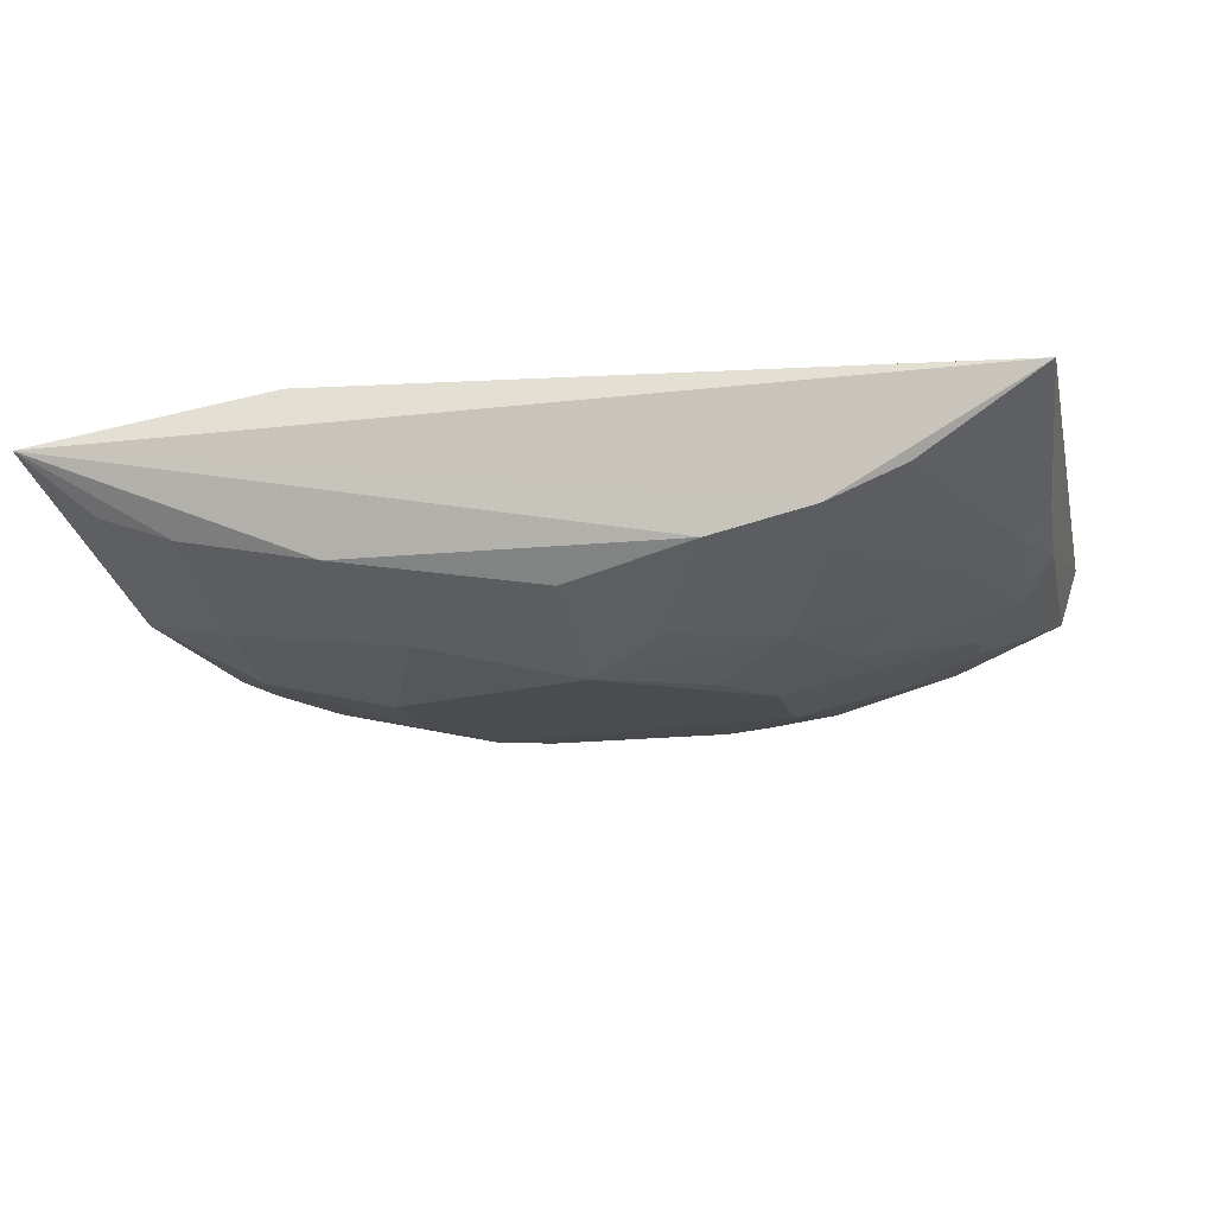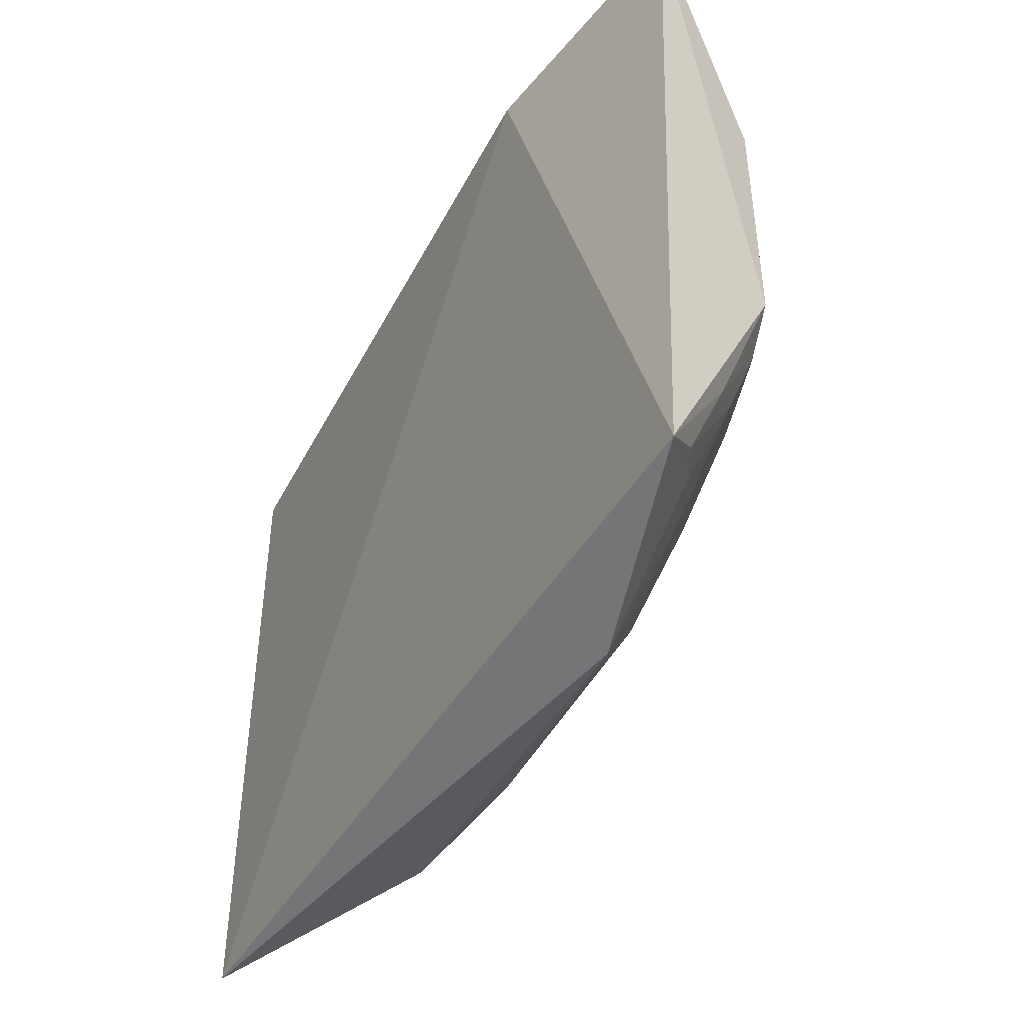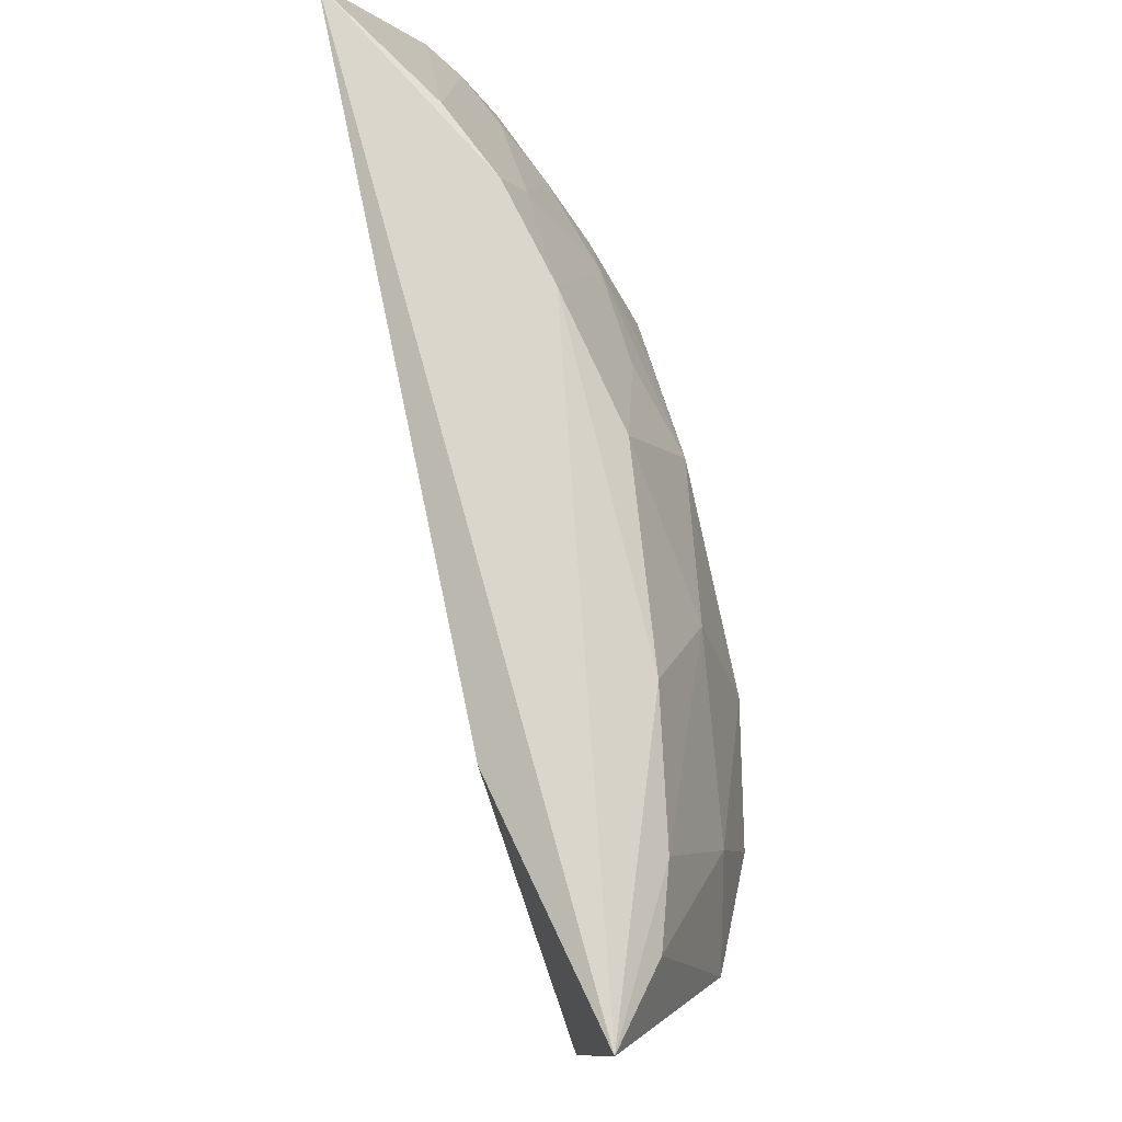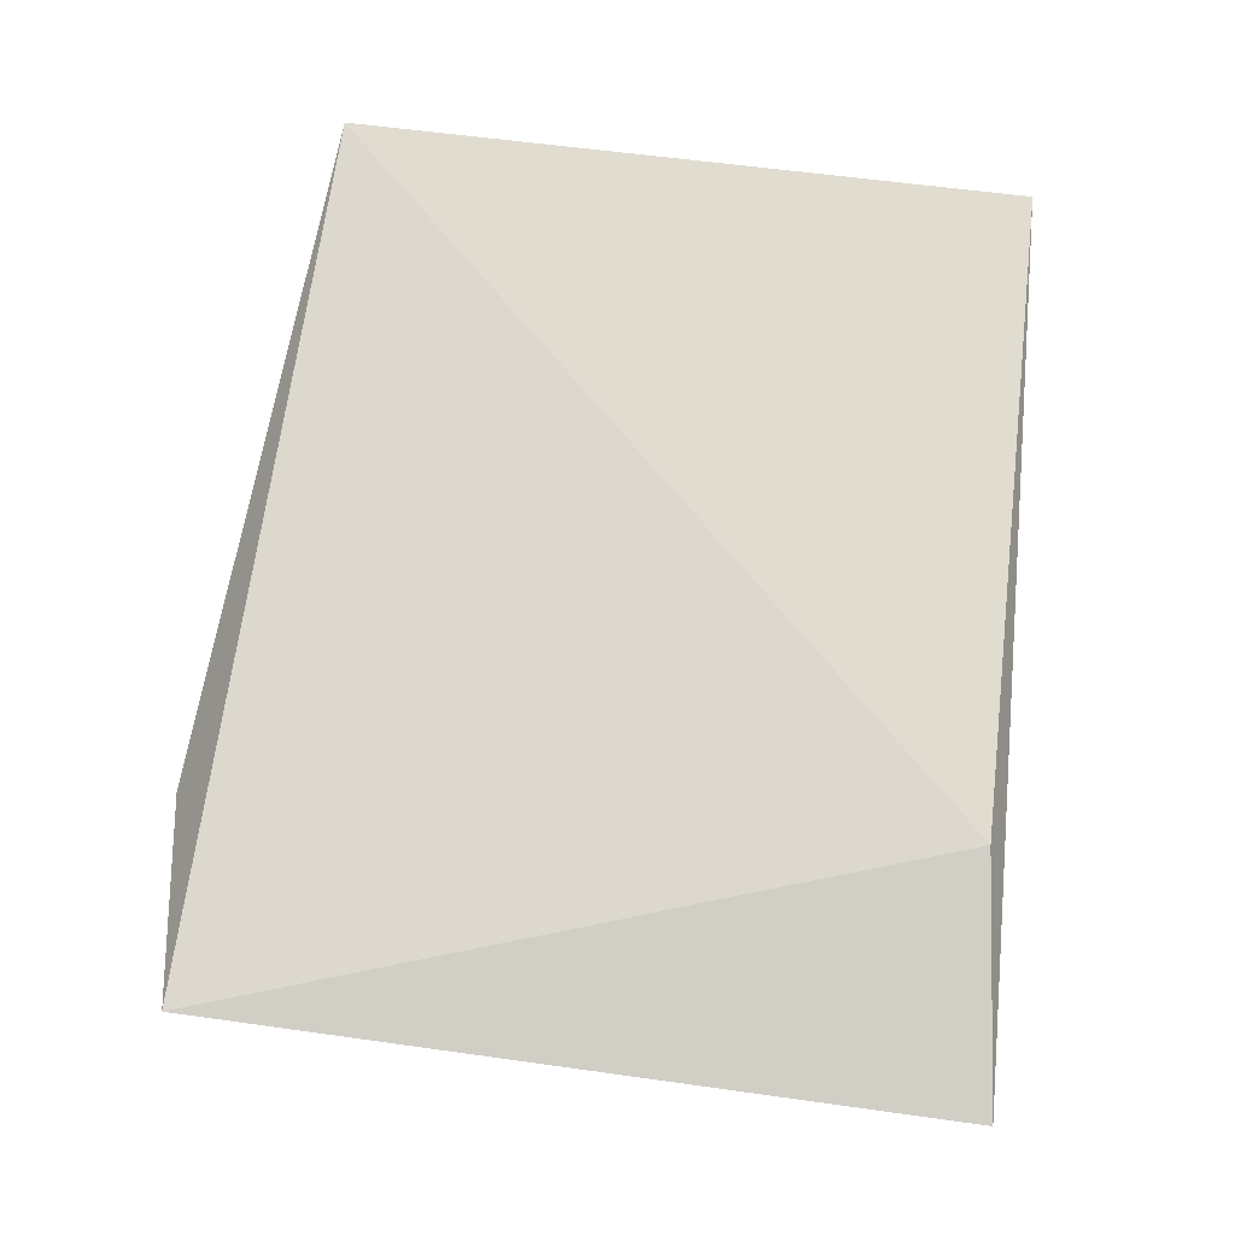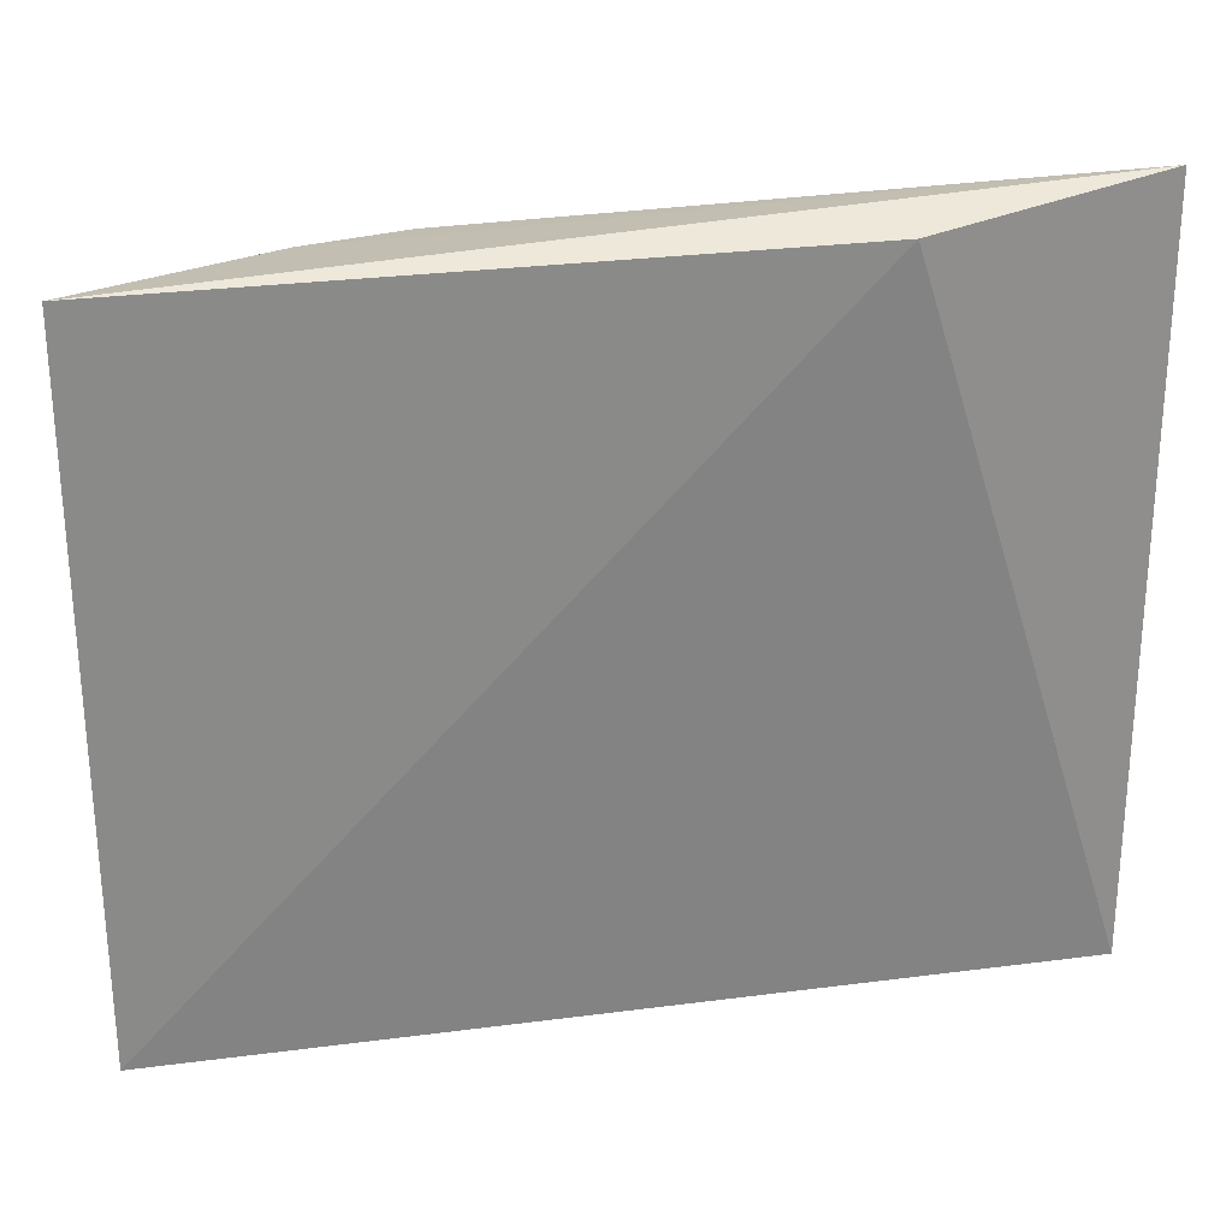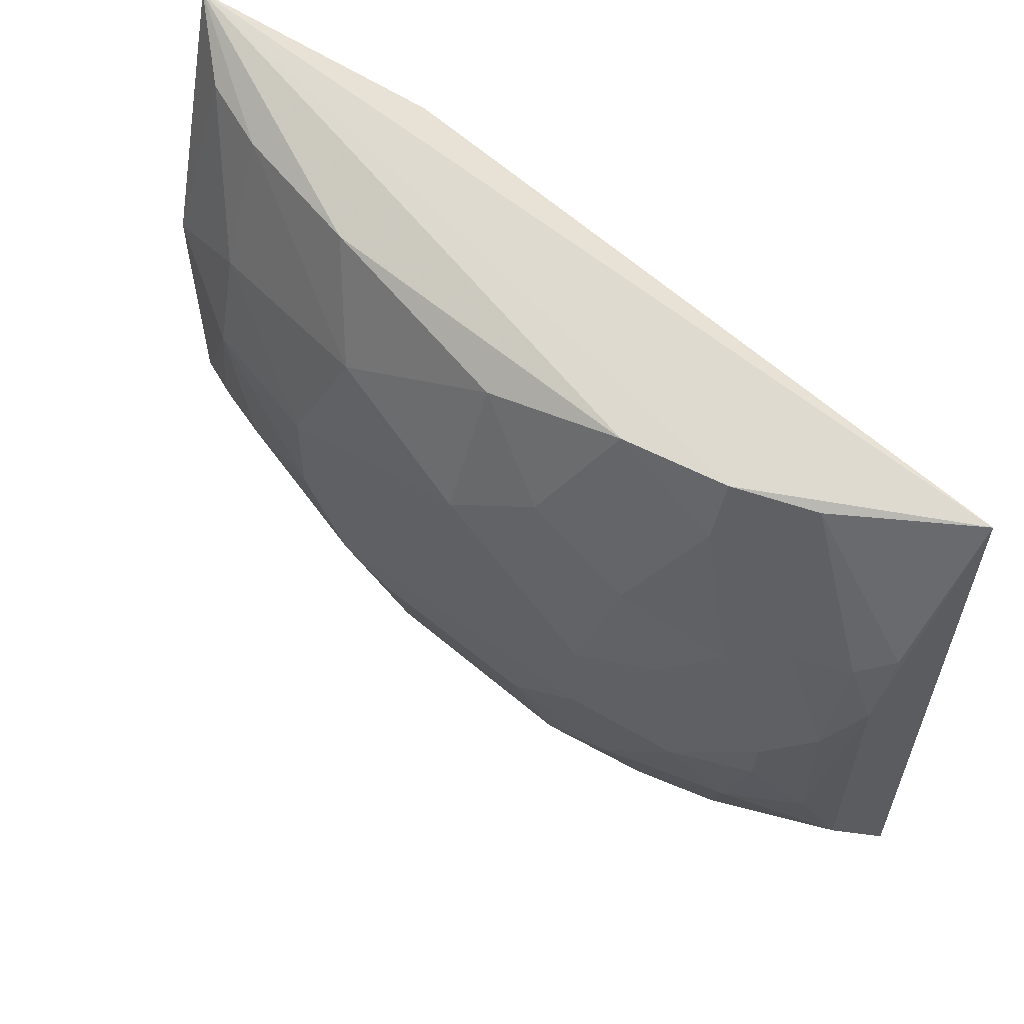
<metadata>
{"format":"obj","ext":"obj","renderer":"f3d","projection":"perspective","resolution":1024,"background":"white","views":[{"elev":-14.4,"azim":-167.8,"up":"+Z"},{"elev":-45.1,"azim":62.0,"up":"+Y"},{"elev":78.7,"azim":76.2,"up":"+Y"},{"elev":71.5,"azim":96.9,"up":"+Z"},{"elev":27.1,"azim":-13.1,"up":"+Y"},{"elev":59.8,"azim":-139.0,"up":"+Y"}]}
</metadata>
<code>
v 0.2754 -0.2204 -0.3397
v 0.2596 -0.2034 -0.3593
v 0.2803 0.1993 -0.3526
v -0.233 0.1828 -0.3374
v -0.2326 -0.2072 -0.3362
v -0.07958 0.0288 -0.4585
v 0.1439 0.1843 -0.3249
v 0.257 -0.06858 -0.4136
v 0.1546 -0.2406 -0.3741
v 0.00918 0.1619 -0.428
v -0.2088 0.02966 -0.414
v 0.2587 -0.1536 -0.3804
v 0.2418 -0.2019 -0.369
v -0.05136 -0.1249 -0.4436
v -0.1215 0.1764 -0.3987
v 0.1253 0.04603 -0.4587
v -0.225 0.05836 -0.3978
v 0.2406 -0.1385 -0.3969
v -0.09452 -0.1992 -0.3975
v -0.1656 -0.0831 -0.4263
v -0.09334 0.08889 -0.4413
v -0.06445 0.1759 -0.4119
v 0.009593 0.08889 -0.4584
v 0.06645 -0.0696 -0.4587
v 0.2021 0.175 -0.3975
v -0.2244 -0.09961 -0.3964
v -0.21 0.08871 -0.3979
v 0.2413 -0.09685 -0.4128
v 0.1697 -0.1554 -0.4114
v -0.02144 -0.1841 -0.4131
v -0.1821 -0.02597 -0.4279
v -0.07995 -0.02558 -0.4589
v -0.1062 -0.141 -0.4259
v -0.1228 0.045 -0.4434
v -0.1227 0.1456 -0.4114
v -0.05048 0.05805 -0.4571
v -0.0355 0.1159 -0.4423
v 0.1842 -0.03938 -0.4426
v 0.2565 0.07319 -0.4135
v 0.1246 0.1758 -0.4123
v -0.2095 -0.05536 -0.4128
v -0.2261 0.0998 -0.384
v 0.227 -0.1868 -0.3826
v 0.06563 -0.1275 -0.4423
v -0.05159 -0.154 -0.4277
v -0.09585 -0.09845 -0.4432
v -0.03591 -0.06977 -0.4575
v 0.0961 -0.05545 -0.4594
v -0.1371 -0.03978 -0.4428
v -0.1095 -0.1684 -0.4119
v -0.1511 -0.1413 -0.4117
v -0.1513 0.0731 -0.4273
v -0.1826 0.001149 -0.4278
v -0.1812 0.08803 -0.4109
v 0.2286 -0.05408 -0.4265
v 0.2434 0.1779 -0.3836
v 0.2004 0.1014 -0.4277
v 0.2001 0.04392 -0.4422
v 0.09659 0.1162 -0.443
v -0.1643 0.1752 -0.3807
v 0.2 -0.2018 -0.3831
v 0.2142 -0.1261 -0.4116
v 0.1396 -0.2019 -0.3981
v 0.1256 -0.0113 -0.459
f 7 1 3
f 7 3 4
f 7 5 1
f 7 4 5
f 8 3 1
f 9 1 5
f 12 8 1
f 12 1 2
f 13 2 1
f 13 1 9
f 15 4 3
f 17 5 4
f 18 12 2
f 18 2 13
f 19 9 5
f 22 15 3
f 26 5 17
f 27 11 17
f 28 8 12
f 28 12 18
f 30 9 19
f 32 6 23
f 34 21 6
f 35 22 21
f 35 15 22
f 36 23 6
f 36 6 21
f 36 21 23
f 37 22 10
f 37 10 23
f 37 23 21
f 37 21 22
f 39 3 8
f 40 22 3
f 40 3 25
f 40 10 22
f 41 26 17
f 41 17 11
f 41 11 31
f 41 31 20
f 41 20 26
f 42 27 17
f 42 17 4
f 43 18 13
f 44 14 24
f 44 30 14
f 45 30 19
f 45 19 14
f 45 14 30
f 46 33 20
f 46 14 33
f 47 32 24
f 47 24 14
f 47 46 32
f 47 14 46
f 48 24 32
f 48 44 24
f 48 32 23
f 48 23 16
f 49 6 32
f 49 20 31
f 49 46 20
f 49 32 46
f 50 33 14
f 50 14 19
f 50 19 5
f 51 26 20
f 51 20 33
f 51 33 50
f 51 50 5
f 51 5 26
f 52 21 34
f 52 35 21
f 52 34 11
f 53 31 11
f 53 11 34
f 53 34 6
f 53 49 31
f 53 6 49
f 54 35 52
f 54 52 11
f 54 11 27
f 55 8 28
f 55 28 38
f 56 25 3
f 56 3 39
f 57 56 39
f 57 25 56
f 58 57 39
f 58 16 57
f 58 55 38
f 58 39 8
f 58 8 55
f 59 23 10
f 59 10 40
f 59 16 23
f 59 57 16
f 59 40 25
f 59 25 57
f 60 42 4
f 60 4 15
f 60 27 42
f 60 54 27
f 60 15 35
f 60 35 54
f 61 43 13
f 61 13 9
f 61 29 43
f 62 43 29
f 62 28 18
f 62 18 43
f 62 29 44
f 62 44 48
f 62 48 38
f 62 38 28
f 63 44 29
f 63 9 30
f 63 30 44
f 63 61 9
f 63 29 61
f 64 48 16
f 64 38 48
f 64 58 38
f 64 16 58

</code>
